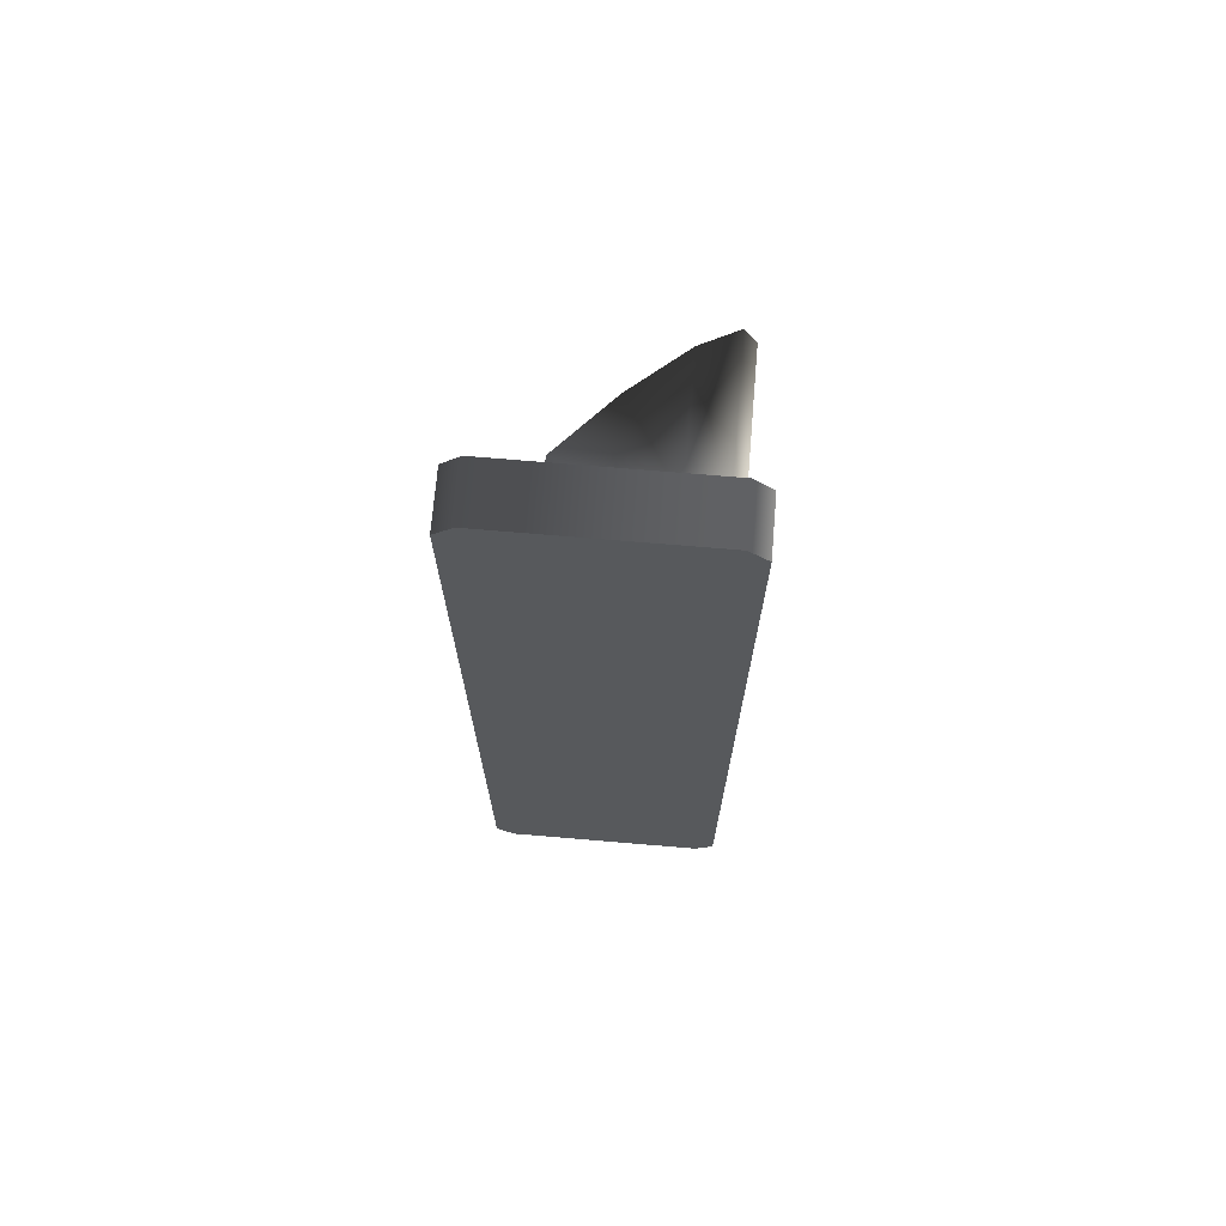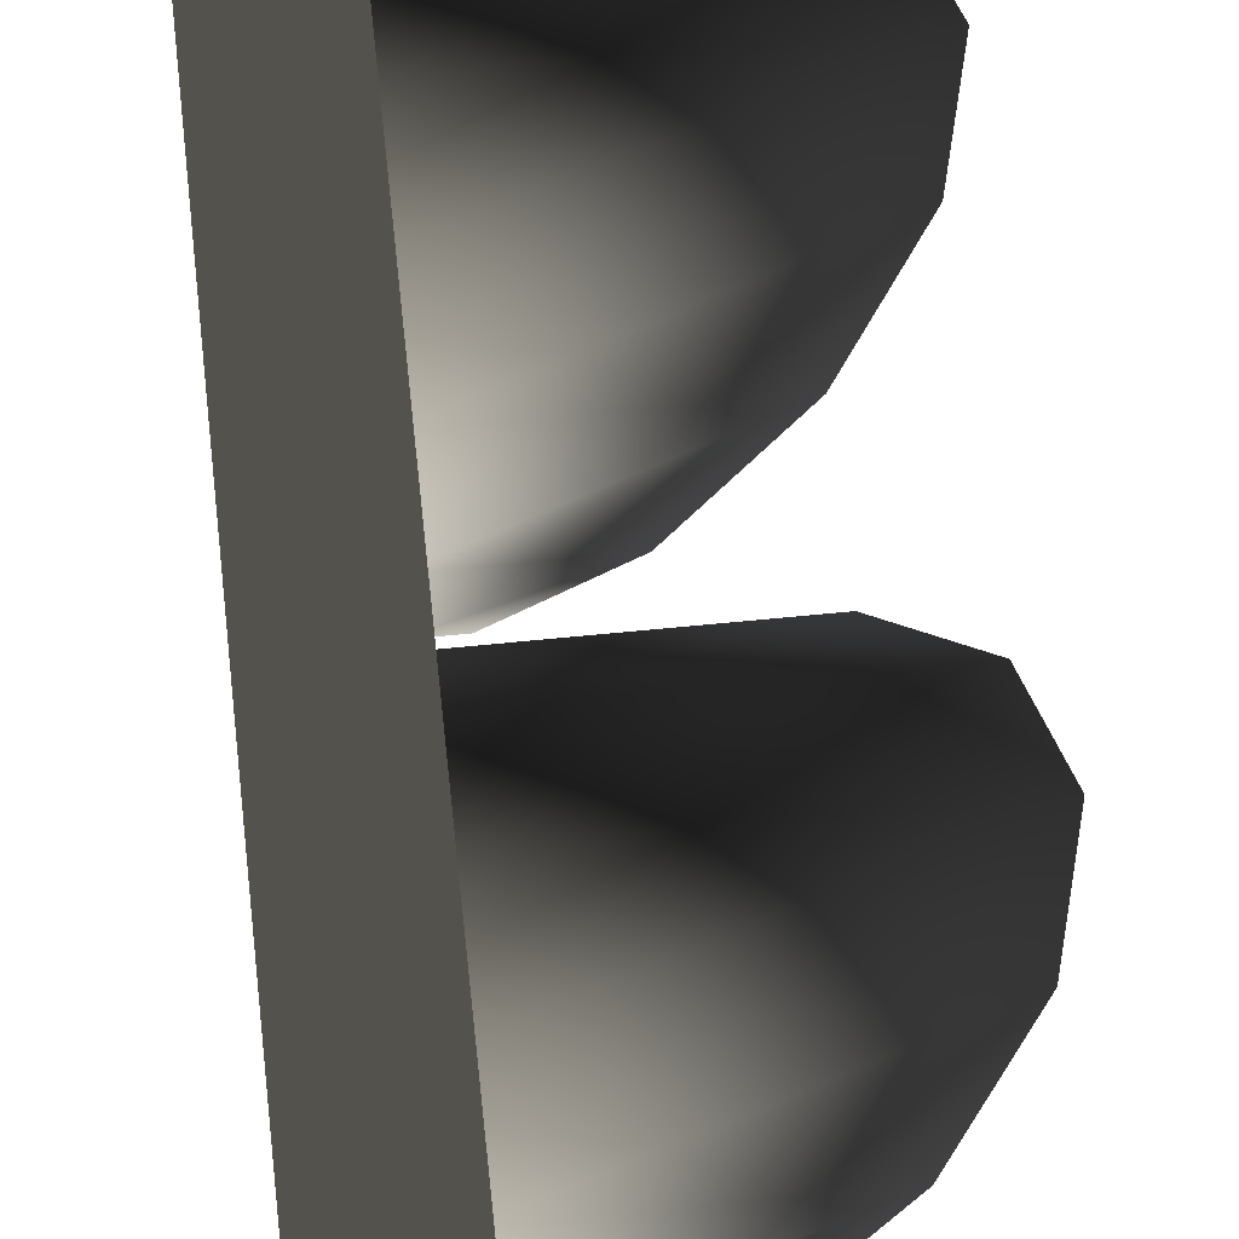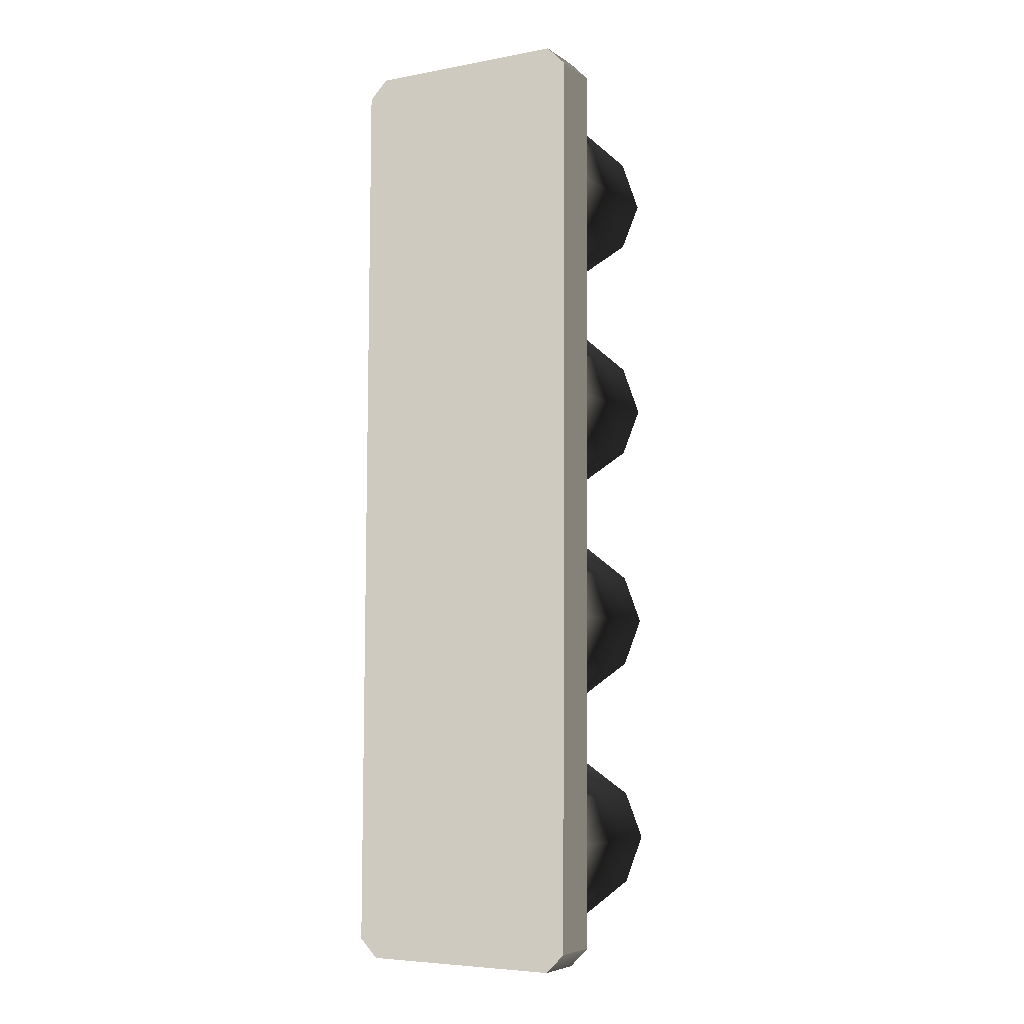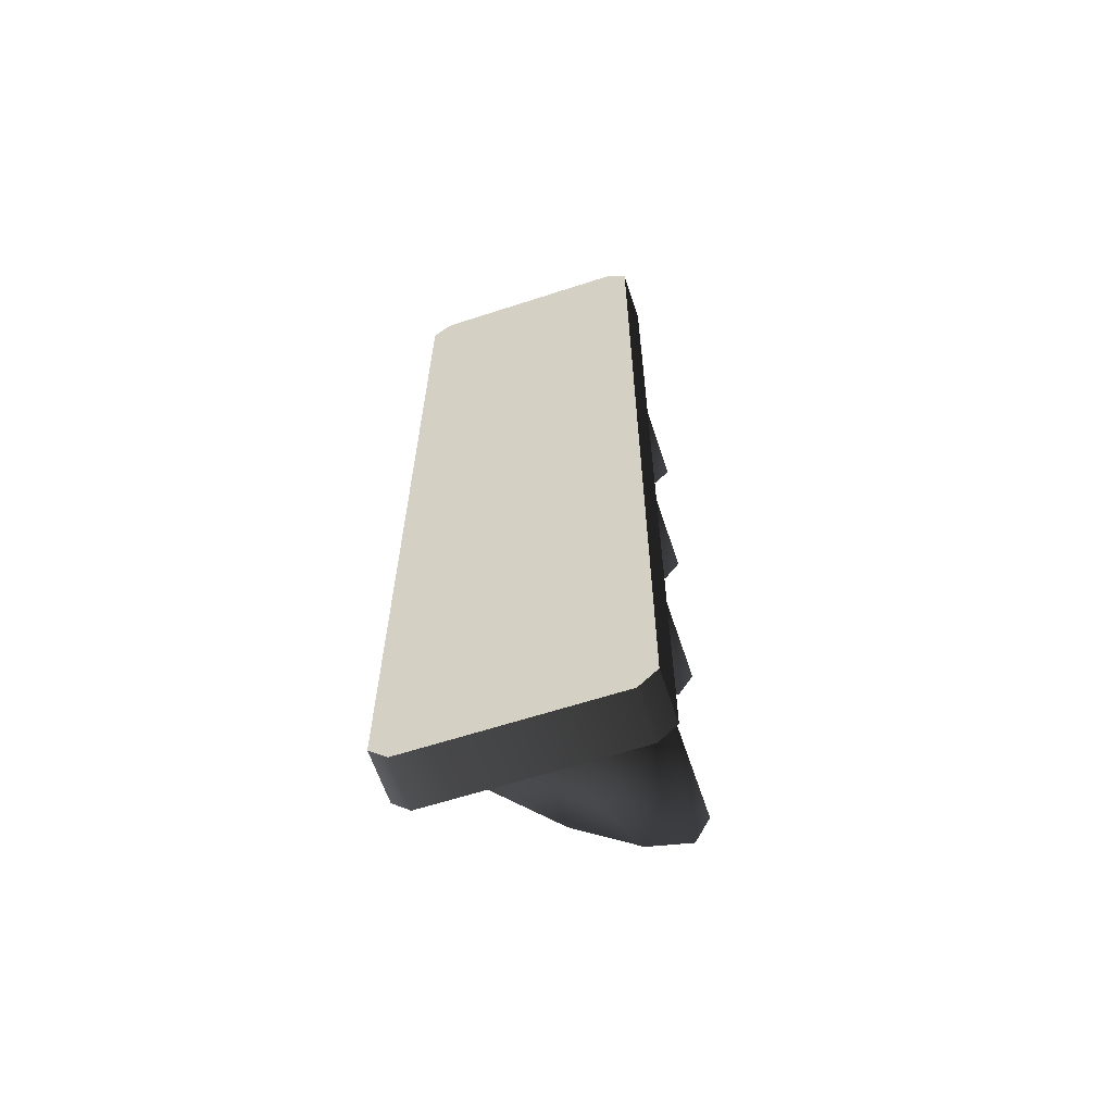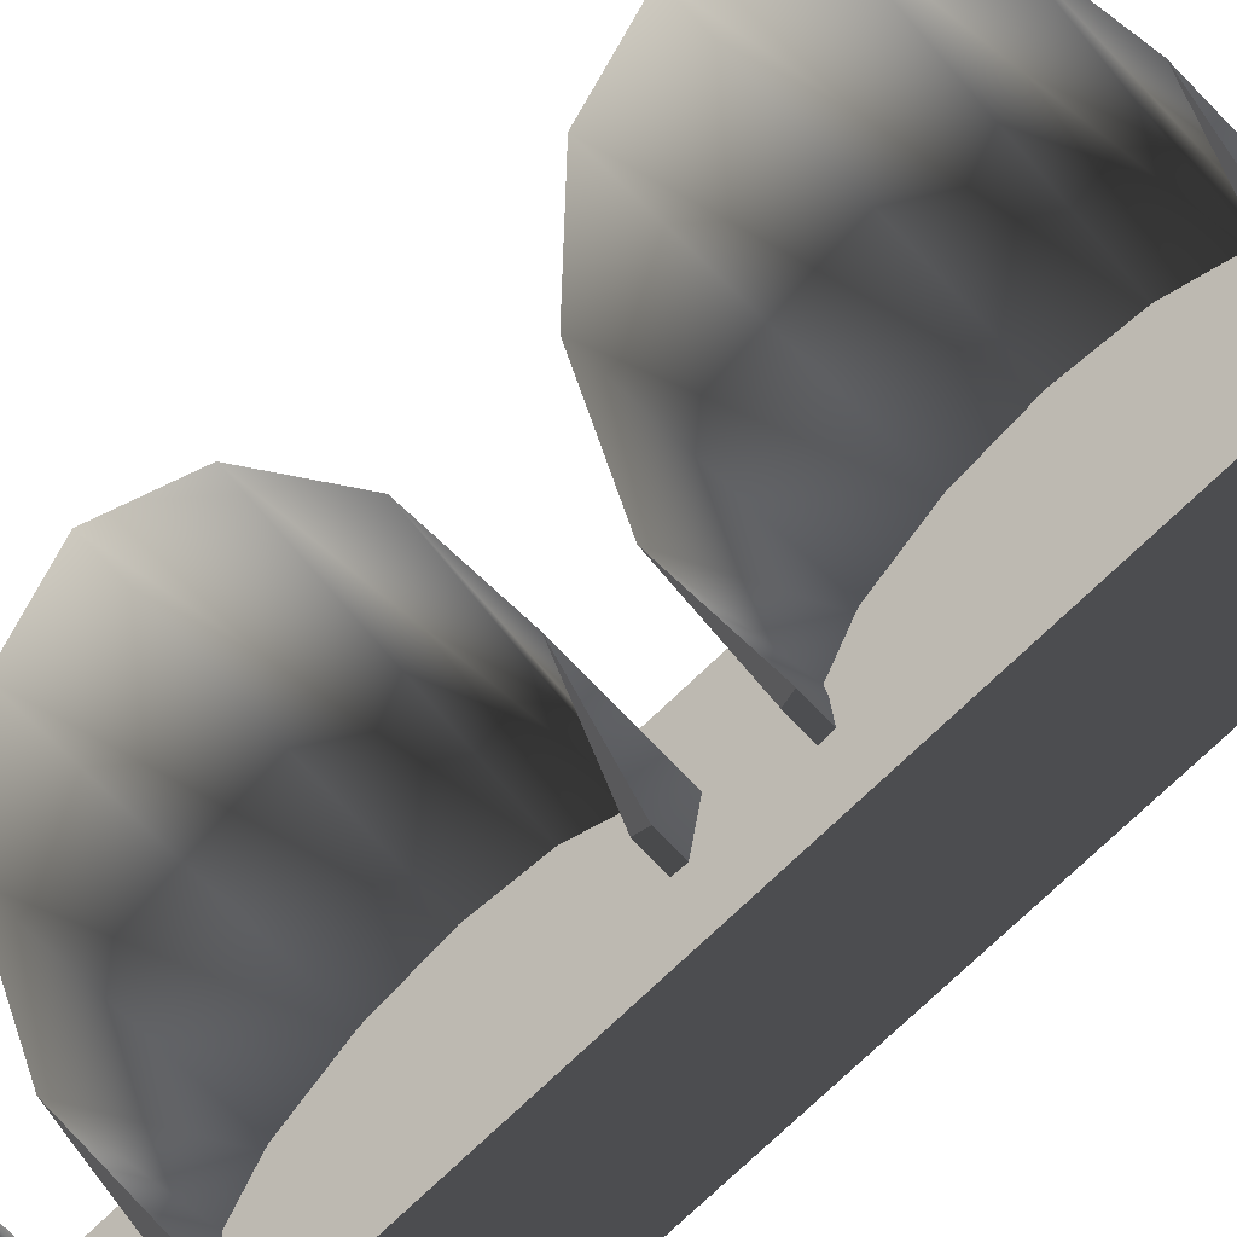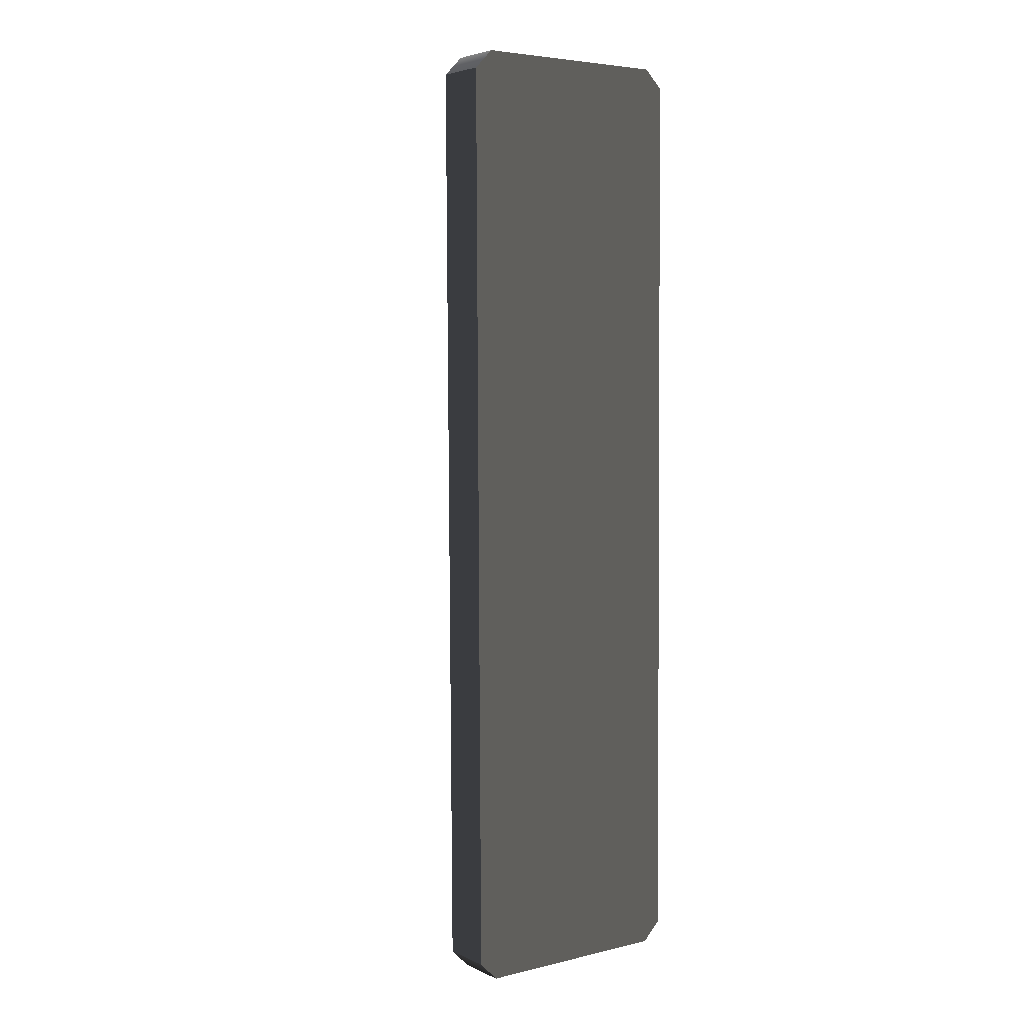
<metadata>
{"format":"obj","ext":"obj","renderer":"f3d","projection":"perspective","resolution":1024,"background":"white","views":[{"elev":71.6,"azim":-85.2,"up":"+Y"},{"elev":62.2,"azim":-6.3,"up":"+Z"},{"elev":-5.7,"azim":-60.9,"up":"+Y"},{"elev":-62.2,"azim":-71.7,"up":"+Y"},{"elev":-73.7,"azim":133.3,"up":"+Z"},{"elev":5.0,"azim":-126.0,"up":"+Y"}]}
</metadata>
<code>
v -0.1459 1.288 0.359
v -0.1513 0.6585 0.3589
v -0.3017 1.289 0.359
v 0.02125 -1.347 0.03346
v -0.1205 -1.309 -0.1083
v -0.1242 -1.329 -0.1119
v -0.1168 -0.8081 -0.1083
v 0.02544 -0.7723 0.03346
v -0.1202 -0.7883 -0.1119
v -0.1205 -1.309 -0.1083
v -0.1864 -1.328 -0.1119
v -0.1242 -1.329 -0.1119
v -0.1862 -1.309 -0.1083
v -0.1824 -0.7878 -0.1119
v -0.1168 -0.8081 -0.1083
v -0.1202 -0.7883 -0.1119
v -0.1826 -0.8076 -0.1083
v 0.02631 -0.6598 0.03093
v -0.1155 -0.6218 -0.1109
v -0.1191 -0.6416 -0.1144
v -0.1117 -0.1189 -0.1109
v 0.03052 -0.08302 0.03093
v -0.1151 -0.09902 -0.1144
v -0.1155 -0.6218 -0.1109
v -0.1813 -0.6412 -0.1144
v -0.1191 -0.6416 -0.1144
v -0.1812 -0.6214 -0.1109
v -0.1773 -0.09855 -0.1144
v -0.1117 -0.1189 -0.1109
v -0.1151 -0.09902 -0.1144
v -0.1775 -0.1184 -0.1109
v 0.03132 0.02369 0.02842
v -0.1104 0.06162 -0.1134
v -0.1141 0.04182 -0.1169
v -0.1067 0.5641 -0.1134
v 0.03555 0.6 0.02842
v -0.1101 0.584 -0.1169
v -0.1763 0.04229 -0.1169
v -0.1104 0.06162 -0.1134
v -0.1762 0.06211 -0.1134
v -0.1141 0.04182 -0.1169
v -0.1067 0.5641 -0.1134
v -0.1723 0.5844 -0.1169
v -0.1725 0.5646 -0.1134
v -0.1101 0.584 -0.1169
v 0.03648 0.7212 0.02842
v -0.1052 0.7591 -0.1134
v -0.1089 0.7393 -0.1169
v -0.1016 1.26 -0.1134
v 0.04068 1.296 0.02842
v -0.105 1.28 -0.1169
v -0.1711 0.7398 -0.1169
v -0.1052 0.7591 -0.1134
v -0.171 0.7596 -0.1134
v -0.1089 0.7393 -0.1169
v -0.1016 1.26 -0.1134
v -0.1672 1.281 -0.1169
v -0.1673 1.261 -0.1134
v -0.105 1.28 -0.1169
v -0.3205 -1.341 0.3589
v -0.1628 -0.711 0.359
v -0.1682 -1.342 0.359
v -0.3017 1.289 0.359
v -0.1628 -0.711 0.359
v -0.1571 -0.02687 0.359
v -0.1513 0.6585 0.3589
v -0.1459 1.288 -0.3336
v -0.3017 1.289 -0.3336
v -0.1512 0.6585 -0.3336
v -0.3205 -1.341 -0.3336
v -0.1682 -1.342 -0.3336
v -0.1629 -0.711 -0.3336
v -0.1629 -0.711 -0.3336
v -0.3017 1.289 -0.3336
v -0.1571 -0.02685 -0.3336
v -0.1512 0.6585 -0.3336
v -0.1454 1.342 -0.2796
v -0.3013 1.343 0.305
v -0.3013 1.343 -0.2796
v -0.1454 1.342 0.3049
v -0.3017 1.289 -0.3336
v -0.1459 1.288 -0.3336
v -0.3205 -1.341 -0.3336
v -0.3209 -1.395 0.3049
v -0.3209 -1.395 -0.2796
v -0.3205 -1.341 0.3589
v -0.3017 1.289 0.359
v -0.3017 1.289 -0.3336
v -0.3013 1.343 -0.2796
v -0.3013 1.343 0.305
v -0.1459 1.288 0.359
v -0.3013 1.343 0.305
v -0.1454 1.342 0.3049
v -0.3017 1.289 0.359
v -0.3205 -1.341 0.3589
v -0.1687 -1.396 0.305
v -0.3209 -1.395 0.3049
v -0.1682 -1.342 0.359
v -0.3209 -1.395 -0.2796
v -0.1682 -1.342 -0.3336
v -0.3205 -1.341 -0.3336
v -0.1687 -1.396 -0.2796
v 0.02125 -1.347 0.03346
v -0.1864 -1.328 -0.1119
v -0.1865 -1.345 0.03346
v -0.1242 -1.329 -0.1119
v 0.1653 -1.298 0.1769
v -0.1861 -1.295 0.1769
v 0.2679 -1.193 0.2787
v -0.1854 -1.189 0.2787
v 0.3057 -1.056 0.3154
v -0.1843 -1.052 0.3154
v 0.27 -0.9179 0.2787
v -0.1833 -0.9146 0.2787
v 0.1689 -0.8113 0.1769
v -0.1826 -0.8087 0.1769
v 0.02544 -0.7723 0.03346
v -0.1823 -0.7708 0.03346
v -0.1202 -0.7883 -0.1119
v -0.1824 -0.7878 -0.1119
v -0.1205 -1.309 -0.1083
v -0.1863 -1.314 0.02751
v -0.1862 -1.309 -0.1083
v 0.02125 -1.347 0.03346
v -0.186 -1.269 0.1489
v 0.1653 -1.298 0.1769
v -0.1852 -1.168 0.2426
v 0.2679 -1.193 0.2787
v -0.1844 -1.052 0.2736
v 0.3057 -1.056 0.3154
v -0.1835 -0.9357 0.2426
v 0.27 -0.9179 0.2787
v -0.1828 -0.8345 0.1489
v 0.1689 -0.8113 0.1769
v -0.1825 -0.8019 0.02751
v 0.02544 -0.7723 0.03346
v -0.1826 -0.8076 -0.1083
v -0.1168 -0.8081 -0.1083
v 0.02631 -0.6598 0.03093
v -0.1813 -0.6412 -0.1144
v -0.1815 -0.6582 0.03093
v -0.1191 -0.6416 -0.1144
v 0.1703 -0.6106 0.1744
v -0.1811 -0.608 0.1744
v 0.273 -0.5055 0.2761
v -0.1803 -0.5021 0.2761
v 0.3108 -0.3684 0.3129
v -0.1793 -0.3648 0.3129
v 0.275 -0.2307 0.2761
v -0.1783 -0.2274 0.2761
v 0.1739 -0.1241 0.1744
v -0.1775 -0.1215 0.1744
v 0.03052 -0.08302 0.03093
v -0.1772 -0.08149 0.03093
v -0.1151 -0.09902 -0.1144
v -0.1773 -0.09855 -0.1144
v -0.1155 -0.6218 -0.1109
v -0.1812 -0.6271 0.02499
v -0.1812 -0.6214 -0.1109
v 0.02631 -0.6598 0.03093
v -0.1809 -0.5822 0.1464
v 0.1703 -0.6106 0.1744
v -0.1801 -0.481 0.2401
v 0.273 -0.5055 0.2761
v -0.1793 -0.3647 0.2711
v 0.3108 -0.3684 0.3129
v -0.1785 -0.2485 0.2401
v 0.275 -0.2307 0.2761
v -0.1777 -0.1473 0.1464
v 0.1739 -0.1241 0.1744
v -0.1775 -0.1126 0.02499
v 0.03052 -0.08302 0.03093
v -0.1775 -0.1184 -0.1109
v -0.1117 -0.1189 -0.1109
v 0.03132 0.02369 0.02842
v -0.1763 0.04229 -0.1169
v -0.1764 0.02522 0.02842
v -0.1141 0.04182 -0.1169
v 0.1753 0.07283 0.1719
v -0.176 0.07538 0.1719
v 0.278 0.178 0.2736
v -0.1753 0.1813 0.2736
v 0.3158 0.3151 0.3103
v -0.1743 0.3187 0.3103
v 0.2801 0.4527 0.2736
v -0.1733 0.4561 0.2736
v 0.1789 0.5594 0.1719
v -0.1725 0.562 0.1719
v 0.03555 0.6 0.02842
v -0.1722 0.6015 0.02842
v -0.1101 0.584 -0.1169
v -0.1723 0.5844 -0.1169
v -0.1104 0.06162 -0.1134
v -0.1762 0.05635 0.02247
v -0.1762 0.06211 -0.1134
v 0.03132 0.02369 0.02842
v -0.1759 0.1012 0.1439
v 0.1753 0.07283 0.1719
v -0.1751 0.2025 0.2375
v 0.278 0.178 0.2736
v -0.1742 0.3187 0.2686
v 0.3158 0.3151 0.3103
v -0.1734 0.4349 0.2375
v 0.2801 0.4527 0.2736
v -0.1726 0.5362 0.1439
v 0.1789 0.5594 0.1719
v -0.1724 0.5704 0.02247
v 0.03555 0.6 0.02842
v -0.1725 0.5646 -0.1134
v -0.1067 0.5641 -0.1134
v 0.03648 0.7212 0.02842
v -0.1711 0.7398 -0.1169
v -0.1713 0.7228 0.02842
v -0.1089 0.7393 -0.1169
v 0.1804 0.7584 0.1719
v -0.171 0.761 0.1719
v 0.2831 0.8636 0.2736
v -0.1702 0.8669 0.2736
v 0.3209 1.001 0.3103
v -0.1692 1.004 0.3103
v 0.2851 1.138 0.2736
v -0.1682 1.142 0.2736
v 0.184 1.245 0.1719
v -0.1674 1.248 0.1719
v 0.04068 1.296 0.02842
v -0.1671 1.298 0.02842
v -0.105 1.28 -0.1169
v -0.1672 1.281 -0.1169
v -0.1052 0.7591 -0.1134
v -0.1711 0.7539 0.02247
v -0.171 0.7596 -0.1134
v 0.03648 0.7212 0.02842
v -0.1708 0.7868 0.1439
v 0.1804 0.7584 0.1719
v -0.1701 0.8881 0.2375
v 0.2831 0.8636 0.2736
v -0.1692 1.004 0.2686
v 0.3209 1.001 0.3103
v -0.1684 1.121 0.2375
v 0.2851 1.138 0.2736
v -0.1676 1.222 0.1439
v 0.184 1.245 0.1719
v -0.1673 1.267 0.02247
v 0.04068 1.296 0.02842
v -0.1673 1.261 -0.1134
v -0.1016 1.26 -0.1134
v -0.3209 -1.395 0.3049
v -0.1687 -1.396 -0.2796
v -0.3209 -1.395 -0.2796
v -0.1687 -1.396 0.305
v -0.1628 -0.7114 0.01268
v -0.1571 -0.02687 0.359
v -0.157 -0.02696 0.01268
v -0.1628 -0.711 0.359
v -0.1628 -0.7114 0.01268
v -0.1571 -0.02685 -0.3336
v -0.1629 -0.711 -0.3336
v -0.157 -0.02696 0.01268
v -0.1628 -0.7114 0.01268
v -0.1682 -1.342 0.359
v -0.1628 -0.711 0.359
v -0.1687 -1.396 0.305
v -0.1687 -1.396 0.01268
v -0.1682 -1.342 -0.3336
v -0.1628 -0.7114 0.01268
v -0.1629 -0.711 -0.3336
v -0.1687 -1.396 0.01268
v -0.1687 -1.396 -0.2796
v -0.1454 1.342 0.3049
v -0.1513 0.6585 0.3589
v -0.1459 1.288 0.359
v -0.1513 0.6581 0.01268
v -0.1455 1.342 0.01268
v -0.157 -0.02696 0.01268
v -0.1571 -0.02687 0.359
v -0.1513 0.6581 0.01268
v -0.1455 1.342 0.01268
v -0.1512 0.6585 -0.3336
v -0.1459 1.288 -0.3336
v -0.1454 1.342 -0.2796
v -0.157 -0.02696 0.01268
v -0.1571 -0.02685 -0.3336
g StartLights_859_1
f 1 3 2
f 4 6 5
f 7 9 8
f 10 12 11
f 11 13 10
f 14 16 15
f 15 17 14
f 18 20 19
f 21 23 22
f 24 26 25
f 25 27 24
f 28 30 29
f 29 31 28
f 32 34 33
f 35 37 36
f 38 40 39
f 39 41 38
f 42 44 43
f 43 45 42
f 46 48 47
f 49 51 50
f 52 54 53
f 53 55 52
f 56 58 57
f 57 59 56
f 60 62 61
f 63 60 64
f 64 65 63
f 63 65 66
f 67 69 68
f 70 72 71
f 73 70 74
f 74 75 73
f 74 76 75
f 77 79 78
f 78 80 77
f 81 79 77
f 77 82 81
f 83 85 84
f 83 84 86
f 83 86 87
f 87 88 83
f 87 89 88
f 87 90 89
f 91 93 92
f 92 94 91
f 95 97 96
f 96 98 95
f 99 101 100
f 100 102 99
f 103 105 104
f 104 106 103
f 105 103 107
f 107 108 105
f 108 107 109
f 109 110 108
f 110 109 111
f 112 110 111
f 111 113 112
f 113 114 112
f 114 113 115
f 115 116 114
f 116 115 117
f 117 118 116
f 118 117 119
f 119 120 118
f 121 123 122
f 122 124 121
f 124 122 125
f 125 126 124
f 126 125 127
f 127 128 126
f 128 127 129
f 129 130 128
f 130 129 131
f 131 132 130
f 132 131 133
f 133 134 132
f 134 133 135
f 135 136 134
f 136 135 137
f 137 138 136
f 139 141 140
f 140 142 139
f 141 139 143
f 143 144 141
f 144 143 145
f 145 146 144
f 146 145 147
f 148 146 147
f 147 149 148
f 149 150 148
f 150 149 151
f 151 152 150
f 152 151 153
f 153 154 152
f 154 153 155
f 155 156 154
f 157 159 158
f 158 160 157
f 160 158 161
f 161 162 160
f 162 161 163
f 163 164 162
f 164 163 165
f 165 166 164
f 166 165 167
f 167 168 166
f 168 167 169
f 169 170 168
f 170 169 171
f 171 172 170
f 172 171 173
f 173 174 172
f 175 177 176
f 176 178 175
f 177 175 179
f 179 180 177
f 180 179 181
f 181 182 180
f 182 181 183
f 183 184 182
f 184 183 185
f 185 186 184
f 186 185 187
f 187 188 186
f 188 187 189
f 189 190 188
f 190 189 191
f 191 192 190
f 193 195 194
f 194 196 193
f 196 194 197
f 197 198 196
f 198 197 199
f 199 200 198
f 200 199 201
f 201 202 200
f 202 201 203
f 203 204 202
f 204 203 205
f 205 206 204
f 206 205 207
f 207 208 206
f 208 207 209
f 209 210 208
f 211 213 212
f 212 214 211
f 213 211 215
f 215 216 213
f 216 215 217
f 217 218 216
f 218 217 219
f 219 220 218
f 220 219 221
f 221 222 220
f 222 221 223
f 223 224 222
f 224 223 225
f 225 226 224
f 226 225 227
f 227 228 226
f 229 231 230
f 230 232 229
f 232 230 233
f 233 234 232
f 234 233 235
f 235 236 234
f 236 235 237
f 237 238 236
f 238 237 239
f 239 240 238
f 240 239 241
f 241 242 240
f 242 241 243
f 243 244 242
f 244 243 245
f 245 246 244
f 247 249 248
f 248 250 247
f 251 253 252
f 252 254 251
f 255 257 256
f 256 258 255
f 259 261 260
f 259 260 262
f 262 263 259
f 264 266 265
f 265 267 264
f 268 264 267
f 269 271 270
f 269 270 272
f 272 273 269
f 274 272 270
f 270 275 274
f 276 278 277
f 278 279 277
f 279 280 277
f 278 276 281
f 281 282 278

</code>
